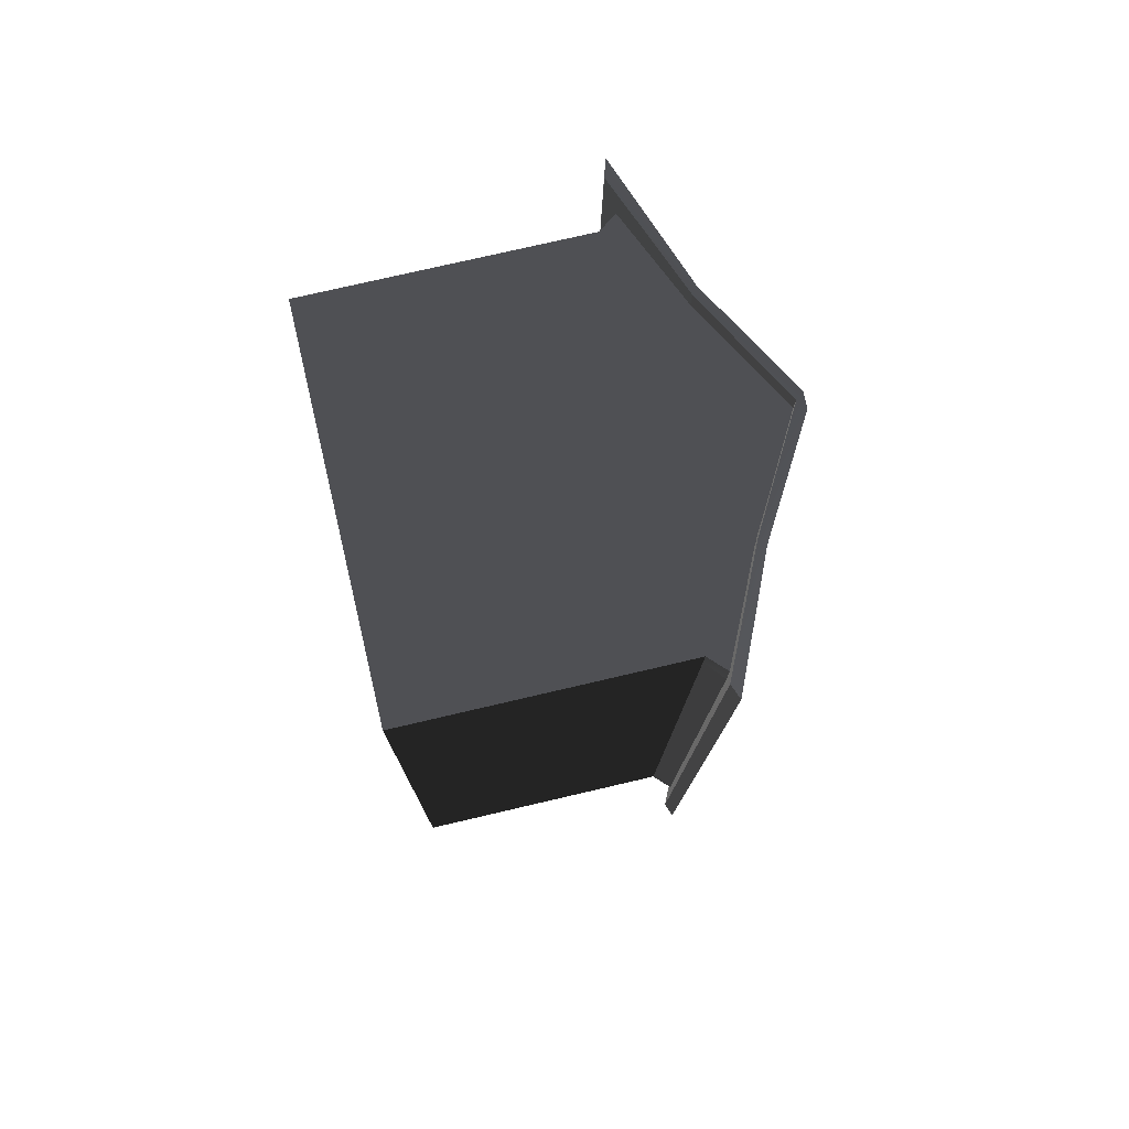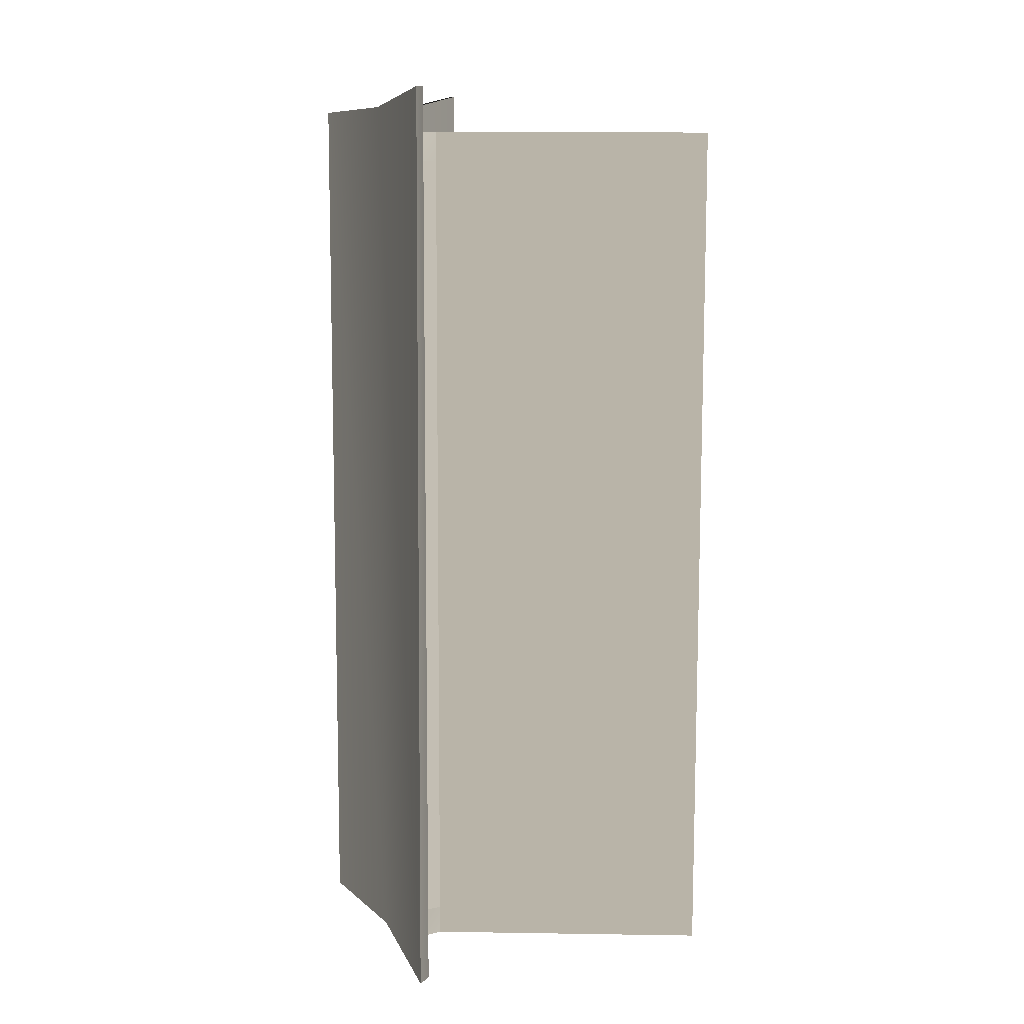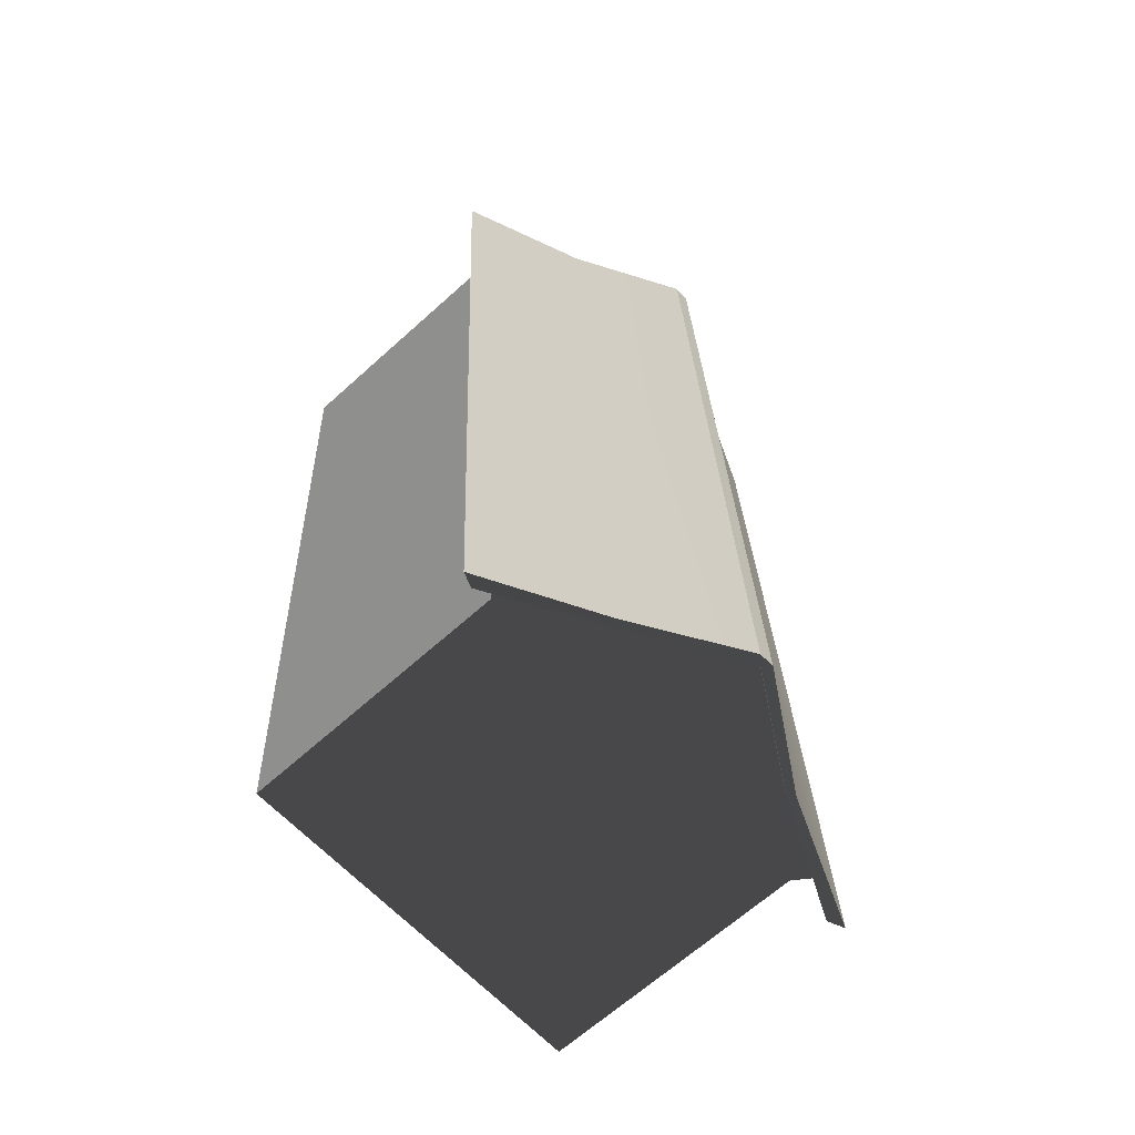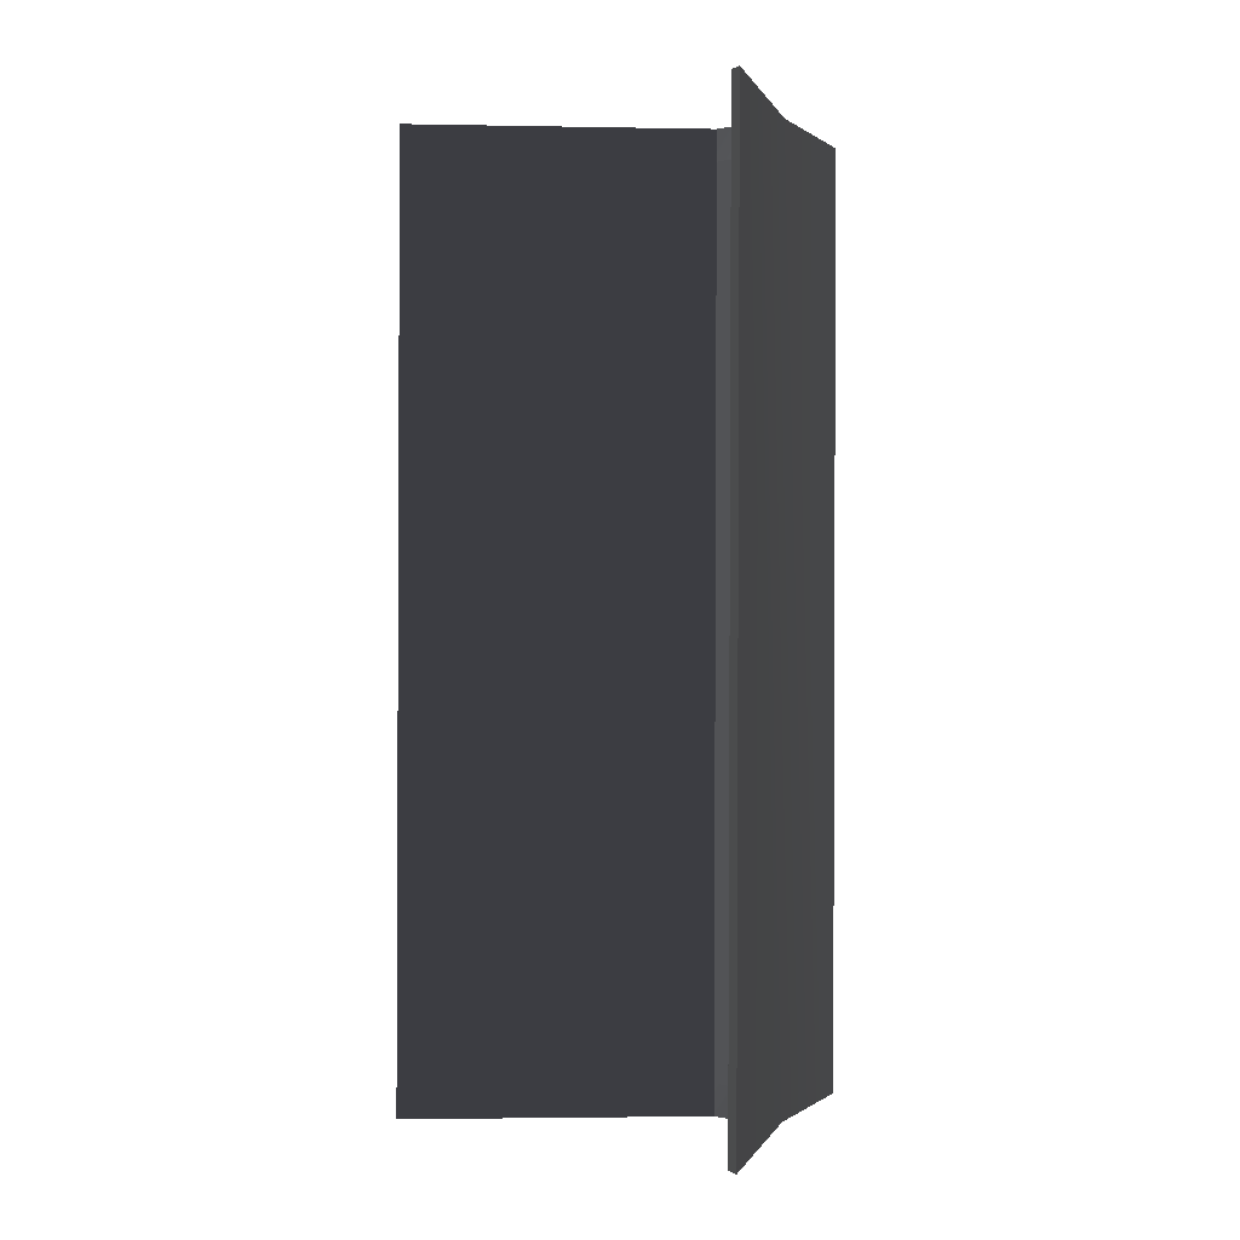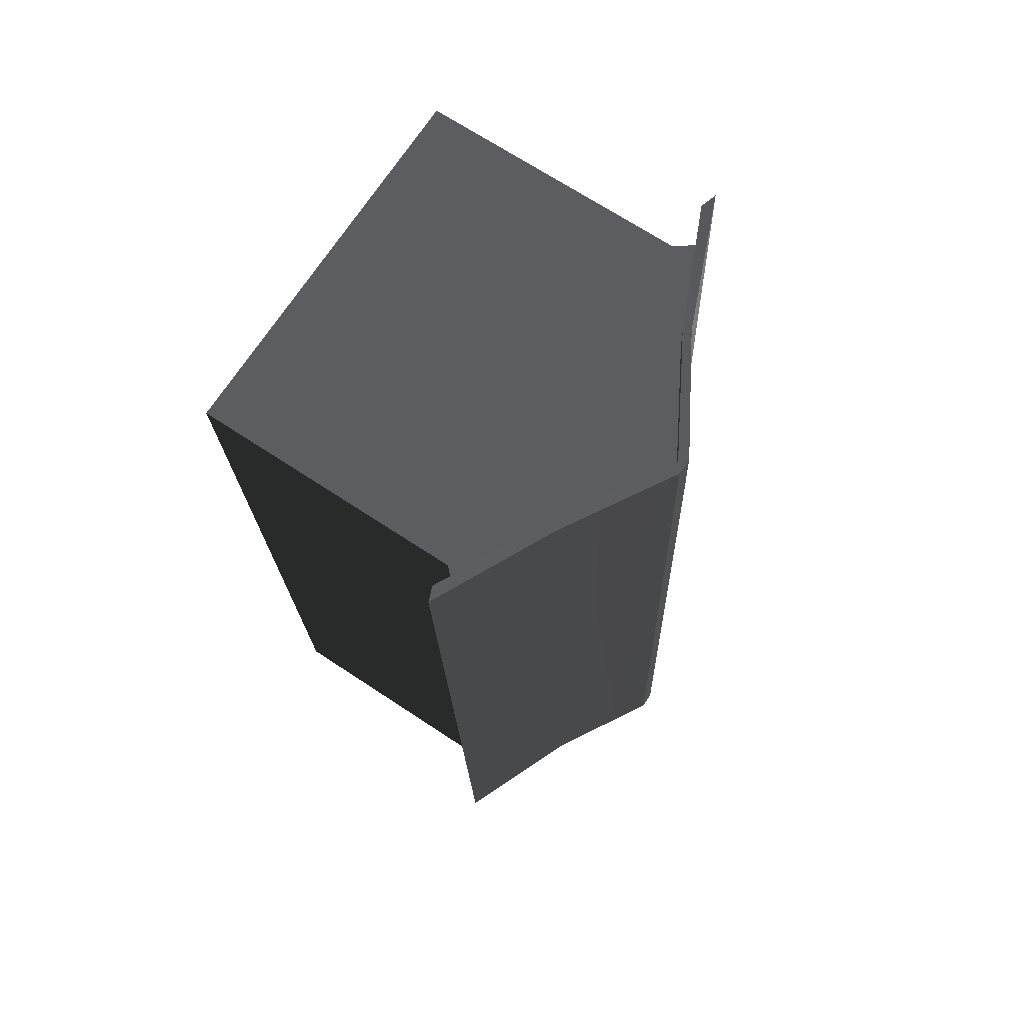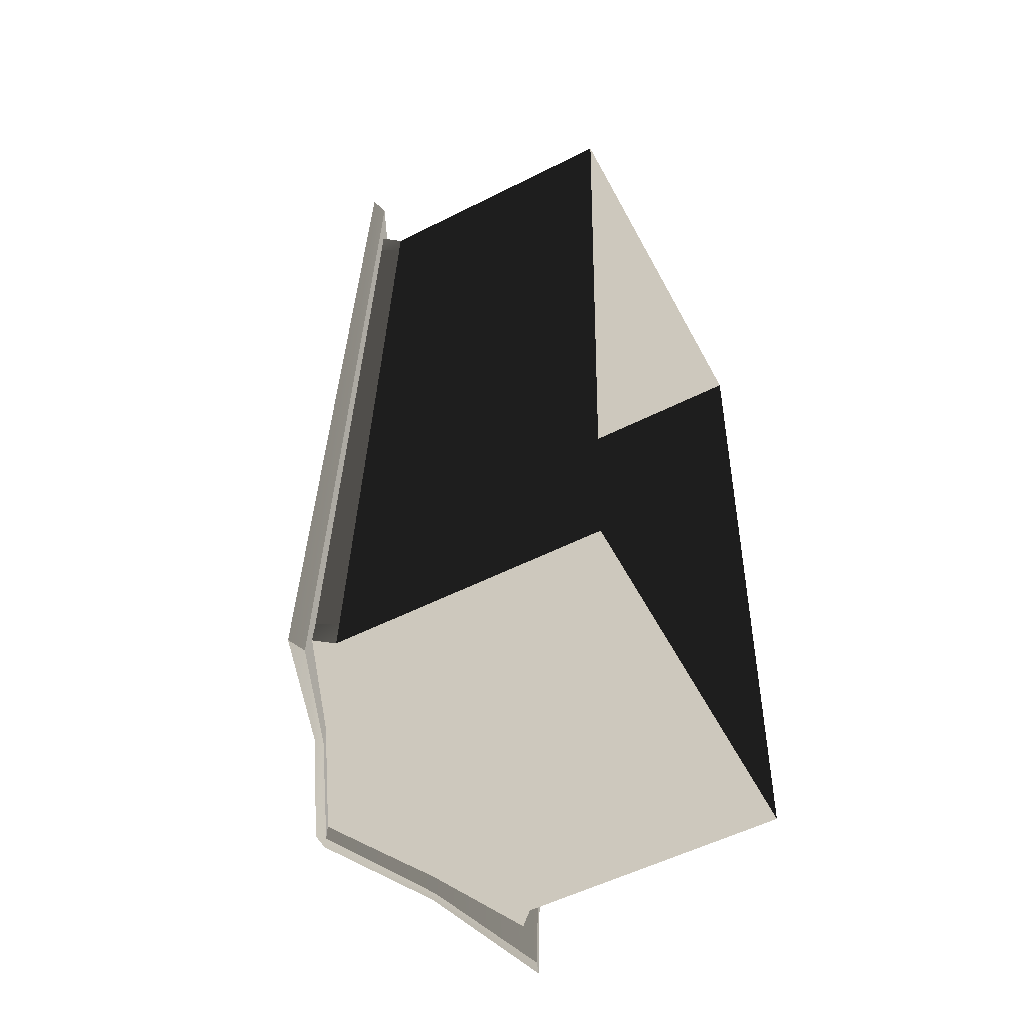
<metadata>
{"format":"obj","ext":"obj","renderer":"f3d","projection":"perspective","resolution":1024,"background":"white","views":[{"elev":75.1,"azim":76.8,"up":"+Z"},{"elev":13.3,"azim":-88.0,"up":"+Z"},{"elev":-65.3,"azim":132.2,"up":"+Z"},{"elev":-2.9,"azim":86.4,"up":"+Z"},{"elev":68.6,"azim":123.6,"up":"+Z"},{"elev":-54.2,"azim":-61.8,"up":"+Z"}]}
</metadata>
<code>
g ian1608
v -52.82 19.09 116.3
v -23.09 31.55 110.5
v -63.78 19.61 -112.8
v -33.63 31.56 -109.8
v 3.436 47.54 108.2
v -6.999 47.55 -110
v 3.436 47.54 108.2
v 7.371 47.47 108
v -6.999 47.55 -110
v -3.064 47.48 -110.1
v 7.371 47.47 108
v 33.58 32.14 107.8
v -3.064 47.48 -110.1
v 23.05 32.15 -112.5
v 63.68 18.76 110.8
v 52.72 18.77 -118.4
v 63.68 18.76 110.8
v 60.16 17.38 110.9
v 52.72 18.77 -118.4
v 49.19 17.39 -118.2
v 60.16 17.38 110.9
v 31.92 30.57 107.8
v 49.19 17.39 -118.2
v 21.39 30.58 -112.4
v 5.097 45.67 108.1
v -5.338 45.68 -110
v 5.097 45.67 108.1
v -21.43 30.17 110.4
v -5.338 45.68 -110
v -31.97 30.18 -109.9
v -21.43 30.17 110.4
v -48.67 17.83 116.1
v -31.97 30.18 -109.9
v -59.63 17.84 -113
v -48.67 17.83 116.1
v -52.82 19.09 116.3
v -59.63 17.84 -113
v -63.78 19.61 -112.8
v -48.67 17.83 116.1
v -23.09 31.55 110.5
v -52.82 19.09 116.3
v -21.43 30.17 110.4
v 3.436 47.54 108.2
v 5.097 45.67 108.1
v 7.371 47.47 108
v 31.92 30.57 107.8
v 33.58 32.14 107.8
v 60.16 17.38 110.9
v 63.68 18.76 110.8
v -59.63 17.84 -113
v -63.78 19.61 -112.8
v -33.63 31.56 -109.8
v -31.97 30.18 -109.9
v -6.999 47.55 -110
v -5.338 45.68 -110
v -3.064 47.48 -110.1
v 21.39 30.58 -112.4
v 23.05 32.15 -112.5
v 52.72 18.77 -118.4
v 49.19 17.39 -118.2
v -51.86 -51.62 -103.7
v -51.49 15.28 -96.72
v -51.82 15.28 -103.7
v -51.49 15.28 -96.72
v -54.53 20.25 -96.57
v -55.14 19.84 -103.5
v -51.82 15.28 -103.7
v 46.47 19.07 -101.4
v 41.91 15.23 -101.2
v 41.58 15.23 -108.2
v 45.76 19.36 -108.4
v 41.91 15.23 -101.2
v 41.56 -51.65 -108.2
v 41.58 15.23 -108.2
v -51.82 15.28 -103.7
v -55.14 19.84 -103.5
v -31.35 30.38 -104.7
v 19.73 31.56 -107.1
v 45.76 19.36 -108.4
v 41.58 15.23 -108.2
v 41.56 -51.65 -108.2
v -51.86 -51.62 -103.7
v -4.914 45.78 -105.9
v 51.23 15.22 93.55
v 51.54 -51.66 100.5
v -41.87 -51.62 105
v -41.84 15.27 105
v -42.17 15.27 98.02
v -41.84 15.27 105
v -45.16 19.83 105.2
v -45.21 20.24 98.17
v -42.17 15.27 98.02
v 55.75 19.35 100.3
v 51.56 15.22 100.5
v 51.23 15.22 93.55
v 55.78 19.06 93.34
v 51.56 15.22 100.5
v -41.84 15.27 105
v -21.37 30.37 104
v -45.16 19.83 105.2
v 29.71 31.55 101.6
v 51.56 15.22 100.5
v 55.75 19.35 100.3
v 51.54 -51.66 100.5
v -41.87 -51.62 105
v 5.07 45.77 102.7
v -42.17 15.27 98.02
v -45.21 20.24 98.17
v -54.53 20.25 -96.57
v -51.49 15.28 -96.72
v -42.17 15.27 98.02
v 46.47 19.07 -101.4
v 55.78 19.06 93.34
v 51.23 15.22 93.55
v 41.91 15.23 -101.2
f 3 1 2
f 2 4 3
f 4 2 5
f 5 6 4
f 13 11 12
f 12 14 13
f 14 12 15
f 15 16 14
f 41 39 40
f 39 42 40
f 40 42 43
f 42 44 43
f 43 44 45
f 44 46 45
f 49 47 48
f 48 47 46
f 45 46 47
f 52 50 51
f 52 53 50
f 54 53 52
f 54 55 53
f 56 55 54
f 56 57 55
f 60 58 59
f 57 58 60
f 58 57 56
f 9 7 8
f 8 10 9
f 63 61 62
f 66 64 65
f 67 64 66
f 70 68 69
f 71 68 70
f 74 72 73
f 77 75 76
f 80 78 79
f 75 81 82
f 75 80 81
f 77 80 75
f 77 78 80
f 83 78 77
f 84 73 72
f 73 84 85
f 88 86 87
f 91 89 90
f 92 89 91
f 95 93 94
f 96 93 95
f 84 97 85
f 100 98 99
f 103 101 102
f 105 104 98
f 104 102 98
f 98 102 99
f 102 101 99
f 99 101 106
f 62 86 107
f 86 62 61
f 19 17 18
f 18 20 19
f 23 21 22
f 22 24 23
f 24 22 25
f 25 26 24
f 29 27 28
f 28 30 29
f 33 31 32
f 32 34 33
f 37 35 36
f 36 38 37
f 110 108 109
f 108 110 111
f 114 112 113
f 112 114 115

</code>
